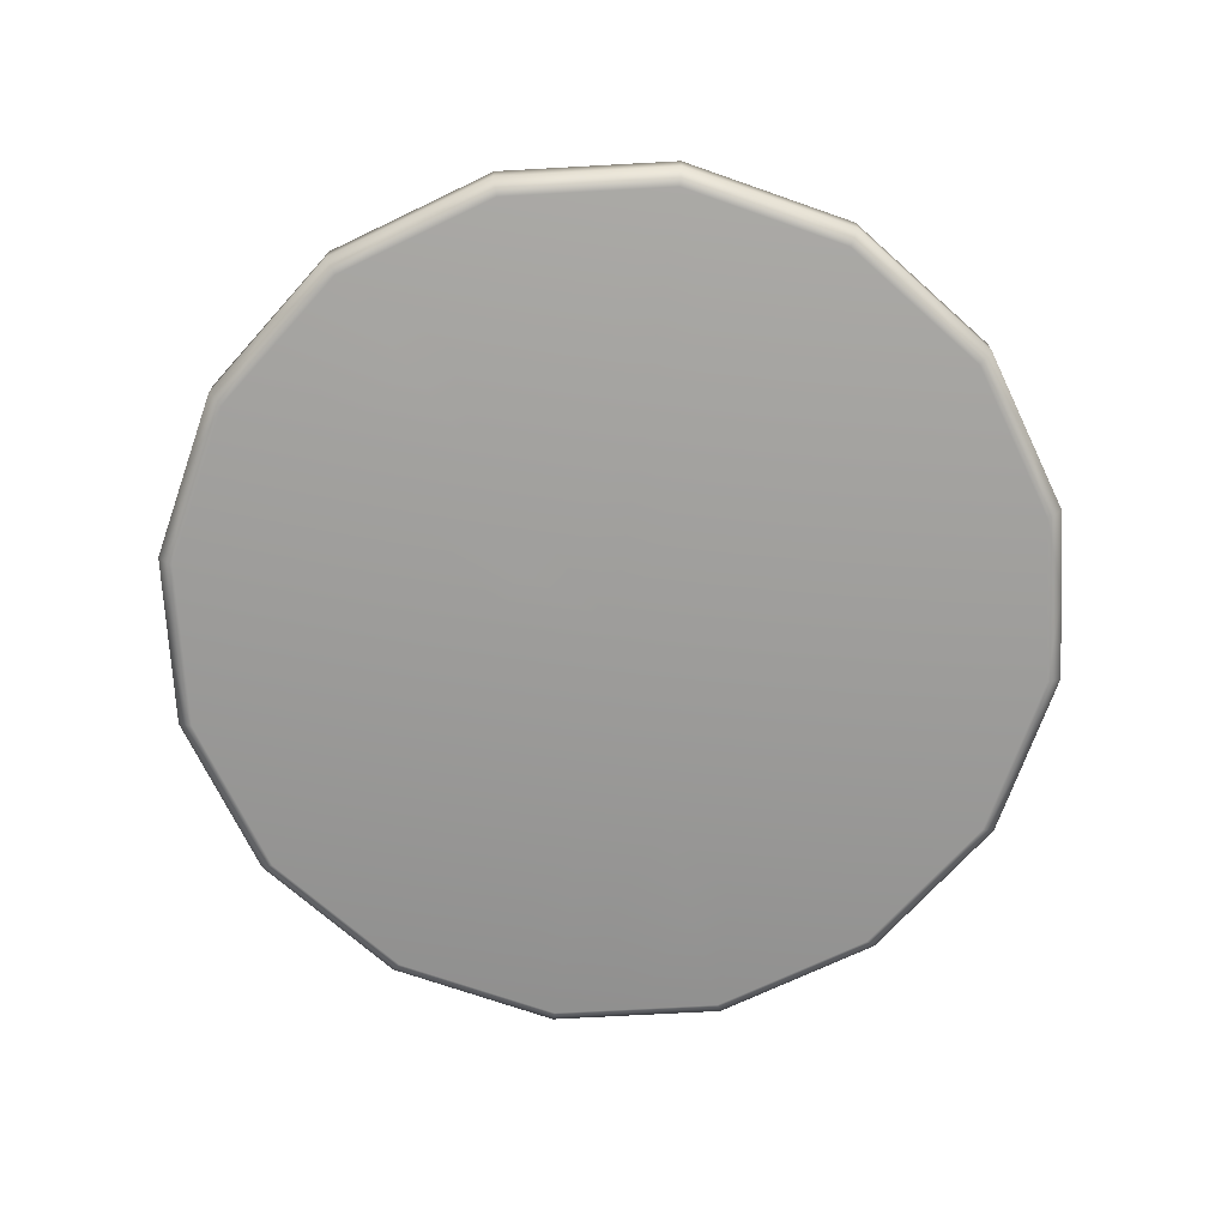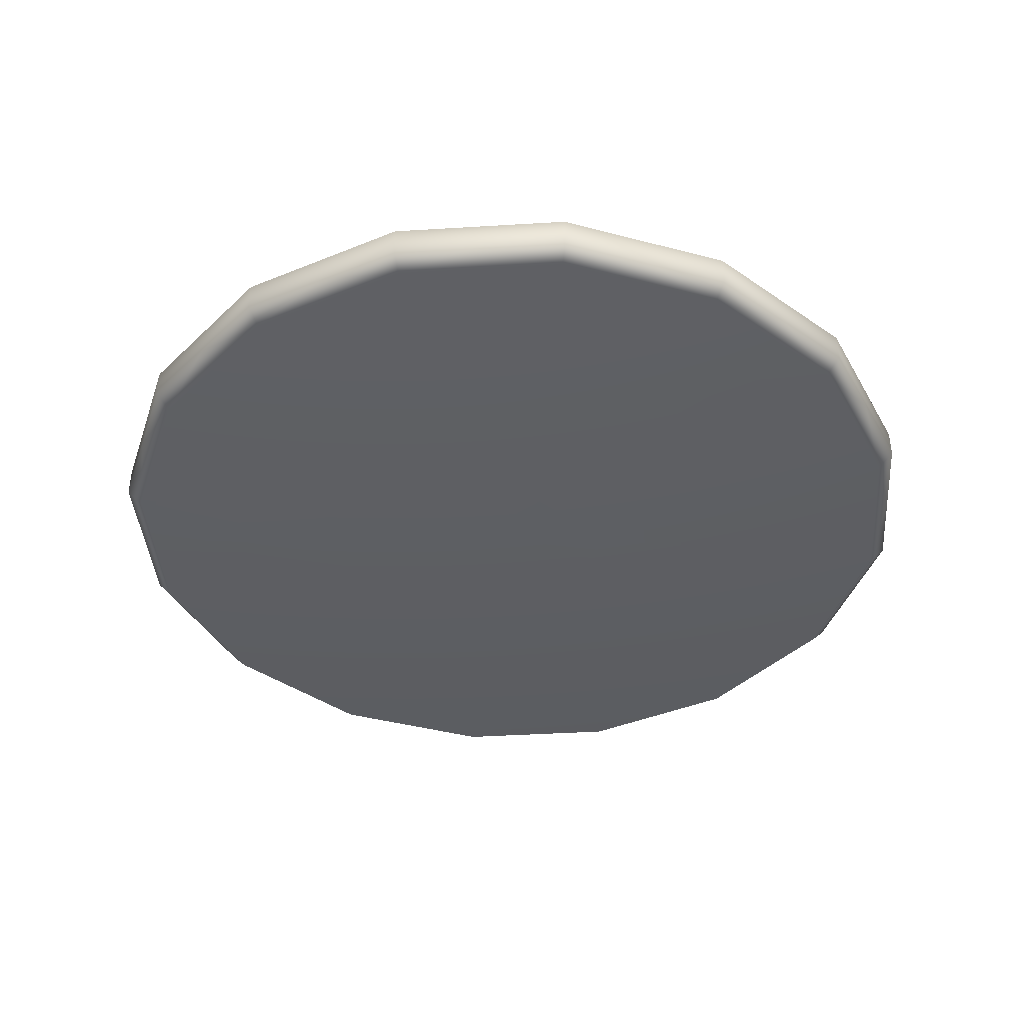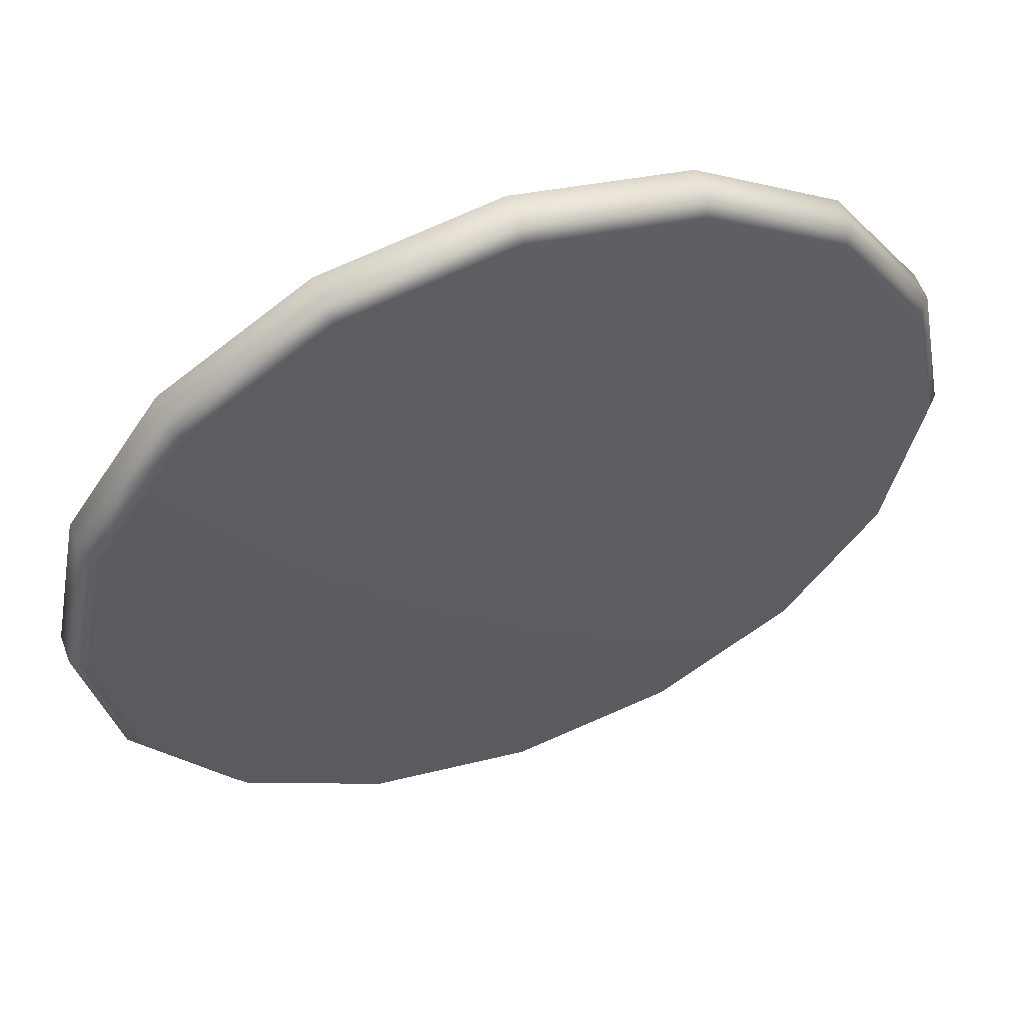
<metadata>
{"format":"obj","ext":"obj","renderer":"f3d","projection":"perspective","resolution":1024,"background":"white","views":[{"elev":-70.5,"azim":-98.1,"up":"+Y"},{"elev":-40.1,"azim":173.1,"up":"+Y"},{"elev":55.9,"azim":-20.3,"up":"+Z"}]}
</metadata>
<code>
v  3.484 -0.0027 -2.328
v  3.021 -0.1422 -3.021
v  3.021 0.1369 -3.021
v  3.947 0.1369 -1.635
v  3.947 -0.1422 -1.635
v  2.328 -0.0027 -3.484
v  1.635 -0.1422 -3.947
v  1.635 0.1369 -3.947
v  0.8174 -0.0027 -4.109
v  0 -0.1422 -4.272
v  0 0.1369 -4.272
v  -0.8174 -0.0027 -4.109
v  -1.635 -0.1422 -3.947
v  -1.635 0.1369 -3.947
v  -2.328 -0.0027 -3.484
v  -3.021 -0.1422 -3.021
v  -3.021 0.1369 -3.021
v  -3.484 -0.0027 -2.328
v  -3.947 -0.1422 -1.635
v  -3.947 0.1369 -1.635
v  -4.109 -0.0027 -0.8174
v  -4.272 -0.1422 -0
v  -4.272 0.1369 -0
v  -4.109 -0.0027 0.8174
v  -3.947 -0.1422 1.635
v  -3.947 0.1369 1.635
v  -3.484 -0.0027 2.328
v  -3.021 -0.1422 3.021
v  -3.021 0.1369 3.021
v  -2.328 0.1369 3.484
v  -2.328 -0.0027 3.484
v  -1.635 0.1369 3.947
v  -2.328 -0.1422 3.484
v  -0.8174 0.1369 4.109
v  -0.8174 -0.0027 4.109
v  0 0.1369 4.272
v  -0.8174 -0.1422 4.109
v  -1.635 -0.1422 3.947
v  0.8174 -0.0027 4.109
v  1.635 -0.1422 3.947
v  1.635 0.1369 3.947
v  0 -0.1422 4.272
v  2.328 -0.0027 3.484
v  3.021 -0.1422 3.021
v  3.021 0.1369 3.021
v  3.484 -0.0027 2.328
v  3.947 -0.1422 1.635
v  3.947 0.1369 1.635
v  4.109 -0.0027 0.8174
v  4.272 -0.1422 -0
v  4.272 0.1369 -0
v  4.109 -0.0027 -0.8174
v  2.405 -0.2986 -1.849
v  3.356 -0.2986 -2.242
v  2.851 -0.2986 -1.181
v  0.7873 -0.2986 -1.901
v  1.849 -0.2986 -2.405
v  1.455 -0.2986 -1.455
v  0 -0.2986 -2.057
v  0.7873 -0.2986 -2.929
v  -0.7873 -0.2986 -2.929
v  -0.7873 -0.2986 -3.958
v  0 -0.2986 -3.086
v  -1.455 -0.2986 -1.455
v  -1.515 -0.2986 -2.628
v  -0.7873 -0.2986 -1.901
v  -1.901 -0.2986 -0.7873
v  -2.405 -0.2986 -1.849
v  -3.008 -0.2986 -0.3937
v  -3.958 -0.2986 -0.7873
v  -2.851 -0.2986 -1.181
v  -1.901 -0.2986 0.7873
v  -3.008 -0.2986 0.3937
v  -2.057 -0.2986 -0
v  -2.405 -0.2986 1.849
v  -3.356 -0.2986 2.242
v  -2.851 -0.2986 1.181
v  -0.7873 -0.2986 1.901
v  -1.849 -0.2986 2.405
v  -1.455 -0.2986 1.455
v  -0.3937 -0.2986 3.008
v  -0.7873 -0.2986 3.958
v  -1.181 -0.2986 2.851
v  0.7873 -0.2986 2.929
v  0.7873 -0.2986 3.958
v  0 -0.2986 3.086
v  1.455 -0.2986 1.455
v  1.515 -0.2986 2.628
v  0.7873 -0.2986 1.901
v  2.628 -0.2986 1.515
v  3.356 -0.2986 2.242
v  2.182 -0.2986 2.182
v  3.008 -0.2986 0.3937
v  3.958 -0.2986 0.7873
v  2.851 -0.2986 1.181
v  1.901 -0.2986 -0.7873
v  3.008 -0.2986 -0.3937
v  2.057 -0.2986 -0
v  1.607 0.0963 -0.6656
v  2.033 0.1063 -1.563
v  1.23 0.0963 -1.23
v  1.563 0.1063 -2.033
v  1.895 0.1164 -2.837
v  0.9984 0.1063 -2.41
v  0.6656 0.1063 -2.477
v  0.6656 0.1164 -3.346
v  0 0.1063 -2.609
v  0 0.0963 -1.739
v  -0.6656 0.1063 -2.477
v  -0.6656 0.0963 -1.607
v  -1.28 0.1063 -2.222
v  -1.895 0.1164 -2.837
v  -1.845 0.1063 -1.845
v  -1.23 0.0963 -1.23
v  -2.222 0.1063 -1.28
v  -1.607 0.0963 -0.6656
v  -2.477 0.1063 -0.6656
v  -3.346 0.1164 -0.6656
v  -2.609 0.1063 -0
v  -1.739 0.0963 -0
v  -2.477 0.1063 0.6656
v  -1.607 0.0963 0.6656
v  -2.222 0.1063 1.28
v  -2.837 0.1164 1.895
v  -1.845 0.1063 1.845
v  -1.23 0.0963 1.23
v  -1.28 0.1063 2.222
v  -0.6656 0.0963 1.607
v  -0.6656 0.1063 2.477
v  -0.6656 0.1164 3.346
v  0 0.1063 2.609
v  0.3328 0.1063 2.543
v  0.6656 0.1164 3.346
v  0.9984 0.1063 2.41
v  0.6656 0.0963 1.607
v  1.563 0.1063 2.033
v  1.23 0.0963 1.23
v  2.033 0.1063 1.563
v  2.837 0.1164 1.895
v  2.41 0.1063 0.9984
v  2.477 0.1063 0.6656
v  3.346 0.1164 0.6656
v  2.609 0.1063 -0
v  2.543 0.1063 -0.3328
v  3.346 0.1164 -0.6656
v  2.41 0.1063 -0.9984
v  3.484 -0.1422 -2.328
v  2.91 -0.2986 -2.91
v  3.802 -0.2986 -1.575
v  2.328 -0.1422 -3.484
v  1.575 -0.2986 -3.802
v  2.242 -0.2986 -3.356
v  0.8174 -0.1422 -4.109
v  0 -0.2986 -4.115
v  0.7873 -0.2986 -3.958
v  -0.8174 -0.1422 -4.109
v  -1.575 -0.2986 -3.802
v  -2.328 -0.1422 -3.484
v  -2.91 -0.2986 -2.91
v  -2.242 -0.2986 -3.356
v  -3.484 -0.1422 -2.328
v  -3.802 -0.2986 -1.575
v  -3.356 -0.2986 -2.242
v  -4.109 -0.1422 -0.8174
v  -4.115 -0.2986 -0
v  -4.109 -0.1422 0.8174
v  -3.802 -0.2986 1.575
v  -3.958 -0.2986 0.7873
v  -3.484 -0.1422 2.328
v  -2.91 -0.2986 2.91
v  -1.575 -0.2986 3.802
v  -2.242 -0.2986 3.356
v  0 -0.2986 4.115
v  0.8174 -0.1422 4.109
v  1.575 -0.2986 3.802
v  2.328 -0.1422 3.484
v  2.91 -0.2986 2.91
v  2.242 -0.2986 3.356
v  3.484 -0.1422 2.328
v  3.802 -0.2986 1.575
v  4.109 -0.1422 0.8174
v  4.115 -0.2986 -0
v  4.109 -0.1422 -0.8174
v  3.958 -0.2986 -0.7873
v  3.905 0.2986 -0.7768
v  4.109 0.1369 -0.8174
v  3.751 0.2986 -1.554
v  4.059 0.2986 -0
v  3.905 0.2986 0.7767
v  4.109 0.1369 0.8174
v  3.93 0.2177 1.185
v  3.311 0.2986 2.212
v  3.484 0.1369 2.328
v  3.751 0.2986 1.554
v  3.177 0.2177 2.599
v  2.212 0.2986 3.311
v  2.328 0.1369 3.484
v  2.87 0.2986 2.87
v  1.941 0.2177 3.617
v  0.7768 0.2986 3.905
v  0.8174 0.1369 4.109
v  1.554 0.2986 3.751
v  0 0.2986 4.059
v  -0.7768 0.2986 3.905
v  -1.185 0.2177 3.93
v  -2.212 0.2986 3.311
v  -1.554 0.2986 3.751
v  -2.87 0.2986 2.87
v  -3.311 0.2986 2.212
v  -3.484 0.1369 2.328
v  -3.751 0.2986 1.554
v  -3.905 0.2986 0.7767
v  -4.109 0.1369 0.8174
v  -4.059 0.2986 -0
v  -3.905 0.2986 -0.7768
v  -4.109 0.1369 -0.8174
v  -3.751 0.2986 -1.554
v  -3.311 0.2986 -2.212
v  -3.484 0.1369 -2.328
v  -2.87 0.2986 -2.87
v  -2.212 0.2986 -3.311
v  -2.328 0.1369 -3.484
v  -1.941 0.2177 -3.617
v  -0.7768 0.2986 -3.905
v  -0.8174 0.1369 -4.109
v  -1.554 0.2986 -3.751
v  -0.4087 0.2177 -4.085
v  0.7768 0.2986 -3.905
v  0.8174 0.1369 -4.109
v  0 0.2986 -4.059
v  1.554 0.2986 -3.751
v  2.212 0.2986 -3.311
v  2.328 0.1369 -3.484
v  2.87 0.2986 -2.87
v  3.311 0.2986 -2.212
v  3.484 0.1369 -2.328
v  2.837 0.1164 -1.895
v  3.042 0.2075 -2.101
v  2.46 0.1164 -2.46
v  2.007 0.2075 -3.105
v  1.331 0.1164 -3.214
v  0.7768 0.2075 -3.615
v  0 0.1164 -3.478
v  -0.6656 0.1164 -3.346
v  -0.7768 0.2075 -3.615
v  -1.331 0.1164 -3.214
v  -2.101 0.2075 -3.042
v  -2.46 0.1164 -2.46
v  -2.837 0.1164 -1.895
v  -3.105 0.2075 -2.007
v  -3.214 0.1164 -1.331
v  -3.615 0.2075 -0.7768
v  -3.478 0.1164 -0
v  -3.637 0.2075 0.6656
v  -3.214 0.1164 1.331
v  -3.105 0.2075 2.007
v  -2.46 0.1164 2.46
v  -1.895 0.1164 2.837
v  -2.007 0.2075 3.105
v  -1.331 0.1164 3.214
v  -0.6656 0.2075 3.637
v  0 0.1164 3.478
v  0.6656 0.2075 3.637
v  1.331 0.1164 3.214
v  1.895 0.1164 2.837
v  2.101 0.2075 3.042
v  2.46 0.1164 2.46
v  3.105 0.2075 2.007
v  3.214 0.1164 1.331
v  3.637 0.2075 0.6656
v  3.478 0.1164 -0
v  3.615 0.2075 -0.7768
v  3.214 0.1164 -1.331
v  0.9504 -0.2986 -0.3937
v  1.901 -0.2986 0.7873
v  0.7274 -0.2986 0.7274
v  0.9504 -0.2986 0.3937
v  0 -0.2986 2.057
v  -0.3937 -0.2986 0.9504
v  0 -0.2986 1.029
v  -0.9504 -0.2986 0.3937
v  -0.9504 -0.2986 -0.3937
v  -0.7274 -0.2986 -0.7274
v  -2.182 -0.2986 -2.182
v  0 -0.2986 -1.029
v  0.3937 -0.2986 -0.9504
v  1.181 -0.2986 -2.851
v  0.7274 -0.2986 -0.7274
v  2.182 -0.2986 -2.182
v  3.086 -0.2986 -0
v  1.029 -0.2986 -0
v  1.181 -0.2986 2.851
v  0.3937 -0.2986 0.9504
v  -2.182 -0.2986 2.182
v  -0.7274 -0.2986 0.7274
v  -3.086 -0.2986 -0
v  -1.029 -0.2986 -0
v  -1.181 -0.2986 -2.851
v  -0.3937 -0.2986 -0.9504
v  1.739 0.0963 -0
v  0.8034 0.0862 -0.3328
v  1.607 0.0963 0.6656
v  0.8696 0.0862 -0
v  0.8034 0.0862 0.3328
v  0 0.0963 1.739
v  0.3328 0.0862 0.8034
v  0 0.0862 0.8696
v  -0.6149 0.0862 0.6149
v  -0.8696 0.0862 -0
v  -3.346 0.1164 0.6656
v  -0.6149 0.0862 -0.6149
v  0.6656 0.0963 -1.607
v  0 0.0862 -0.8696
v  0.3328 0.0862 -0.8034
v  1.845 0.1063 -1.845
v  0.6149 0.0862 -0.6149
v  0.6149 0.0862 0.6149
v  1.845 0.1063 1.845
v  -0.3328 0.0862 0.8034
v  -0.9984 0.1063 2.41
v  -0.8034 0.0862 0.3328
v  -2.41 0.1063 0.9984
v  -0.8034 0.0862 -0.3328
v  -2.41 0.1063 -0.9984
v  -0.3328 0.0862 -0.8034
v  -0.9984 0.1063 -2.41
v  0 -0.2986 -0
v  0 0.0762 -0
o PizzaLimon
g PizzaLimon
f 1 2 3
f 1 4 5
f 6 7 8
f 6 3 2
f 9 10 11
f 9 8 7
f 12 13 14
f 12 11 10
f 15 16 17
f 15 14 13
f 18 19 20
f 18 17 16
f 21 22 23
f 21 20 19
f 24 25 26
f 24 23 22
f 27 28 29
f 27 26 25
f 30 31 32
f 33 31 28
f 34 35 36
f 37 35 38
f 39 40 41
f 39 36 42
f 43 44 45
f 43 41 40
f 46 47 48
f 46 45 44
f 49 50 51
f 49 48 47
f 52 5 4
f 52 51 50
f 53 54 55
f 56 57 58
f 59 60 56
f 61 62 63
f 64 65 66
f 67 68 64
f 69 70 71
f 72 73 74
f 75 76 77
f 78 79 80
f 81 82 83
f 84 85 86
f 87 88 89
f 90 91 92
f 93 94 95
f 96 97 98
f 99 100 101
f 102 103 104
f 105 106 107
f 108 109 110
f 111 112 113
f 114 115 116
f 117 118 119
f 120 121 122
f 123 124 125
f 126 127 128
f 129 130 131
f 132 133 134
f 135 136 137
f 138 139 140
f 141 142 143
f 144 145 146
f 147 148 2
f 54 147 149
f 150 151 7
f 152 150 148
f 153 154 10
f 155 153 151
f 156 157 13
f 62 156 154
f 158 159 16
f 160 158 157
f 161 162 19
f 163 161 159
f 164 165 22
f 70 164 162
f 166 167 25
f 168 166 165
f 169 170 28
f 76 169 167
f 33 171 38
f 172 33 170
f 37 173 42
f 82 37 171
f 174 175 40
f 85 174 173
f 176 177 44
f 178 176 175
f 179 180 47
f 91 179 177
f 181 182 50
f 94 181 180
f 183 149 5
f 184 183 182
f 185 186 187
f 186 188 51
f 189 190 188
f 190 191 48
f 192 193 194
f 193 195 45
f 196 197 198
f 197 199 41
f 200 201 202
f 201 203 36
f 204 34 203
f 34 205 32
f 206 30 207
f 30 208 29
f 209 210 208
f 210 211 26
f 212 213 211
f 213 214 23
f 215 216 214
f 216 217 20
f 218 219 217
f 219 220 17
f 221 222 220
f 222 223 14
f 224 225 226
f 225 227 11
f 228 229 230
f 229 231 8
f 232 233 231
f 233 234 3
f 235 236 234
f 236 187 4
f 237 238 239
f 235 238 187
f 103 240 241
f 232 240 234
f 242 230 243
f 242 241 231
f 244 245 246
f 224 245 230
f 112 247 248
f 221 247 226
f 249 250 251
f 218 250 220
f 252 214 253
f 252 251 217
f 254 211 255
f 254 253 214
f 256 208 257
f 256 255 211
f 258 259 260
f 206 259 208
f 130 261 262
f 204 261 207
f 263 202 264
f 263 262 203
f 265 266 267
f 196 266 202
f 139 268 269
f 192 268 198
f 142 270 271
f 189 270 194
f 145 272 273
f 185 272 188
f 58 96 274
f 55 184 97
f 92 178 88
f 275 87 276
f 95 90 275
f 98 275 277
f 83 172 79
f 278 78 279
f 86 81 278
f 89 278 280
f 77 168 73
f 80 72 281
f 71 163 68
f 74 67 282
f 282 64 283
f 284 160 65
f 63 155 60
f 66 59 285
f 285 56 286
f 287 152 57
f 286 58 288
f 289 53 58
f 290 93 98
f 274 98 291
f 292 84 89
f 276 89 293
f 294 75 80
f 279 80 295
f 296 69 74
f 281 74 297
f 298 61 66
f 283 66 299
f 146 237 100
f 300 99 301
f 143 144 300
f 302 300 303
f 140 141 302
f 137 302 304
f 305 135 306
f 134 265 136
f 131 132 305
f 128 305 307
f 122 126 308
f 125 258 127
f 116 120 309
f 119 310 121
f 110 114 311
f 113 249 115
f 312 108 313
f 107 244 109
f 104 105 312
f 101 312 314
f 315 102 101
f 301 101 316
f 306 137 317
f 318 138 137
f 308 128 319
f 320 129 128
f 309 122 321
f 322 123 122
f 311 116 323
f 324 117 116
f 313 110 325
f 326 111 110
f 53 96 58
f 148 54 53
f 97 182 290
f 55 97 96
f 88 175 292
f 92 88 87
f 90 87 275
f 180 91 90
f 93 275 98
f 182 94 93
f 79 170 294
f 83 79 78
f 81 78 278
f 173 82 81
f 84 278 89
f 175 85 84
f 73 165 296
f 77 73 72
f 75 72 80
f 170 76 75
f 68 159 284
f 71 68 67
f 69 67 74
f 165 70 69
f 65 157 298
f 284 65 64
f 60 151 287
f 63 60 59
f 61 59 66
f 157 62 61
f 57 148 289
f 287 57 56
f 87 89 276
f 277 276 327
f 78 80 279
f 280 279 327
f 297 282 327
f 67 64 282
f 299 285 327
f 59 56 285
f 285 286 327
f 56 58 286
f 96 98 274
f 288 274 327
f 275 276 277
f 291 277 327
f 278 279 280
f 293 280 327
f 72 74 281
f 295 281 327
f 282 283 327
f 64 66 283
f 100 239 315
f 146 100 99
f 144 99 300
f 271 145 144
f 99 101 301
f 303 301 328
f 141 300 302
f 269 142 141
f 300 301 303
f 304 303 328
f 138 302 137
f 267 139 138
f 132 135 305
f 262 133 132
f 136 267 318
f 134 136 135
f 135 137 306
f 307 306 328
f 129 305 128
f 260 130 129
f 123 126 122
f 255 124 123
f 127 260 320
f 125 127 126
f 117 120 116
f 251 118 117
f 121 255 322
f 119 121 120
f 111 114 110
f 246 112 111
f 115 251 324
f 113 115 114
f 105 108 312
f 241 106 105
f 109 246 326
f 107 109 108
f 108 110 313
f 314 313 328
f 102 312 101
f 239 103 102
f 312 313 314
f 316 314 328
f 302 303 304
f 317 304 328
f 321 308 328
f 126 128 308
f 305 306 307
f 319 307 328
f 323 309 328
f 120 122 309
f 325 311 328
f 114 116 311
f 57 289 58
f 148 53 289
f 149 184 55
f 53 55 96
f 182 93 290
f 97 290 98
f 175 84 292
f 88 292 89
f 90 92 87
f 177 178 92
f 93 95 275
f 180 90 95
f 170 75 294
f 79 294 80
f 81 83 78
f 171 172 83
f 84 86 278
f 173 81 86
f 165 69 296
f 73 296 74
f 75 77 72
f 167 168 77
f 159 160 284
f 68 284 64
f 69 71 67
f 162 163 71
f 157 61 298
f 65 298 66
f 151 152 287
f 60 287 56
f 61 63 59
f 154 155 63
f 89 280 293
f 276 293 327
f 80 281 295
f 279 295 327
f 281 297 327
f 74 282 297
f 283 299 327
f 66 285 299
f 58 274 288
f 286 288 327
f 98 277 291
f 274 291 327
f 239 102 315
f 100 315 101
f 144 146 99
f 273 237 146
f 141 143 300
f 271 144 143
f 101 314 316
f 301 316 328
f 138 140 302
f 269 141 140
f 136 318 137
f 267 138 318
f 129 131 305
f 262 132 131
f 264 265 134
f 132 134 135
f 137 304 317
f 306 317 328
f 127 320 128
f 260 129 320
f 121 322 122
f 255 123 322
f 257 258 125
f 123 125 126
f 115 324 116
f 251 117 324
f 253 310 119
f 117 119 120
f 109 326 110
f 246 111 326
f 248 249 113
f 111 113 114
f 102 104 312
f 241 105 104
f 243 244 107
f 105 107 108
f 110 311 325
f 313 325 328
f 309 321 328
f 122 308 321
f 128 307 319
f 308 319 328
f 311 323 328
f 116 309 323
f 272 187 273
f 272 271 188
f 270 188 271
f 270 269 194
f 268 194 269
f 268 267 198
f 266 198 267
f 266 264 202
f 203 200 263
f 264 133 263
f 261 203 262
f 261 260 207
f 259 207 260
f 259 257 208
f 211 209 256
f 257 124 256
f 214 212 254
f 255 310 254
f 217 215 252
f 253 118 252
f 250 217 251
f 250 248 220
f 247 220 248
f 247 246 226
f 245 226 246
f 245 243 230
f 231 228 242
f 243 106 242
f 240 231 241
f 240 239 234
f 238 234 239
f 238 273 187
f 5 147 1
f 3 236 1
f 236 4 1
f 3 234 236
f 2 150 6
f 8 233 6
f 233 3 6
f 8 231 233
f 7 153 9
f 11 229 9
f 229 8 9
f 11 230 229
f 10 156 12
f 14 225 12
f 225 11 12
f 225 14 226
f 226 245 224
f 230 227 224
f 227 225 224
f 227 230 11
f 13 158 15
f 17 222 15
f 222 14 15
f 222 17 220
f 220 247 221
f 226 223 221
f 223 222 221
f 223 226 14
f 16 161 18
f 20 219 18
f 219 17 18
f 20 217 219
f 19 164 21
f 23 216 21
f 216 20 21
f 23 214 216
f 22 166 24
f 26 213 24
f 213 23 24
f 26 211 213
f 25 169 27
f 29 210 27
f 210 26 27
f 29 208 210
f 31 29 28
f 31 38 32
f 29 31 30
f 32 207 30
f 35 32 38
f 35 42 36
f 32 35 34
f 34 36 203
f 203 261 204
f 207 205 204
f 205 34 204
f 205 207 32
f 42 174 39
f 41 201 39
f 201 36 39
f 41 202 201
f 40 176 43
f 45 197 43
f 197 41 43
f 197 45 198
f 198 266 196
f 202 199 196
f 199 197 196
f 199 202 41
f 44 179 46
f 48 193 46
f 193 45 46
f 193 48 194
f 194 268 192
f 198 195 192
f 195 193 192
f 195 198 45
f 47 181 49
f 51 190 49
f 190 48 49
f 190 51 188
f 188 270 189
f 194 191 189
f 191 190 189
f 191 194 48
f 50 183 52
f 4 186 52
f 186 51 52
f 4 187 186
f 183 5 52
f 183 50 182
f 181 50 49
f 47 180 181
f 94 180 95
f 182 181 94
f 179 47 46
f 44 177 179
f 91 177 92
f 180 179 91
f 176 44 43
f 176 40 175
f 174 40 39
f 174 42 173
f 42 35 37
f 38 171 37
f 82 171 83
f 173 37 82
f 38 31 33
f 33 28 170
f 169 28 27
f 169 25 167
f 166 25 24
f 166 22 165
f 164 22 21
f 19 162 164
f 70 162 71
f 165 164 70
f 161 19 18
f 161 16 159
f 158 16 15
f 158 13 157
f 156 13 12
f 156 10 154
f 153 10 9
f 153 7 151
f 150 7 6
f 150 2 148
f 147 2 1
f 147 5 149
f 148 147 54
f 54 149 55
f 149 183 184
f 184 182 97
f 177 176 178
f 178 175 88
f 171 33 172
f 172 170 79
f 175 174 85
f 85 173 86
f 167 166 168
f 168 165 73
f 170 169 76
f 76 167 77
f 162 161 163
f 163 159 68
f 159 158 160
f 160 157 65
f 154 153 155
f 155 151 60
f 157 156 62
f 62 154 63
f 151 150 152
f 152 148 57
f 273 238 237
f 237 239 100
f 271 272 145
f 145 273 146
f 269 270 142
f 142 271 143
f 267 268 139
f 139 269 140
f 133 262 263
f 133 264 134
f 264 266 265
f 265 267 136
f 260 261 130
f 130 262 131
f 124 255 256
f 124 257 125
f 257 259 258
f 258 260 127
f 118 251 252
f 118 253 119
f 310 253 254
f 310 255 121
f 246 247 112
f 112 248 113
f 248 250 249
f 249 251 115
f 106 241 242
f 106 243 107
f 243 245 244
f 244 246 109
f 239 240 103
f 103 241 104
f 188 186 185
f 187 272 185
f 203 201 200
f 200 202 263
f 208 30 206
f 207 259 206
f 211 210 209
f 209 208 256
f 214 213 212
f 212 211 254
f 217 216 215
f 215 214 252
f 220 219 218
f 217 250 218
f 231 229 228
f 228 230 242
f 234 233 232
f 231 240 232
f 187 236 235
f 234 238 235

</code>
